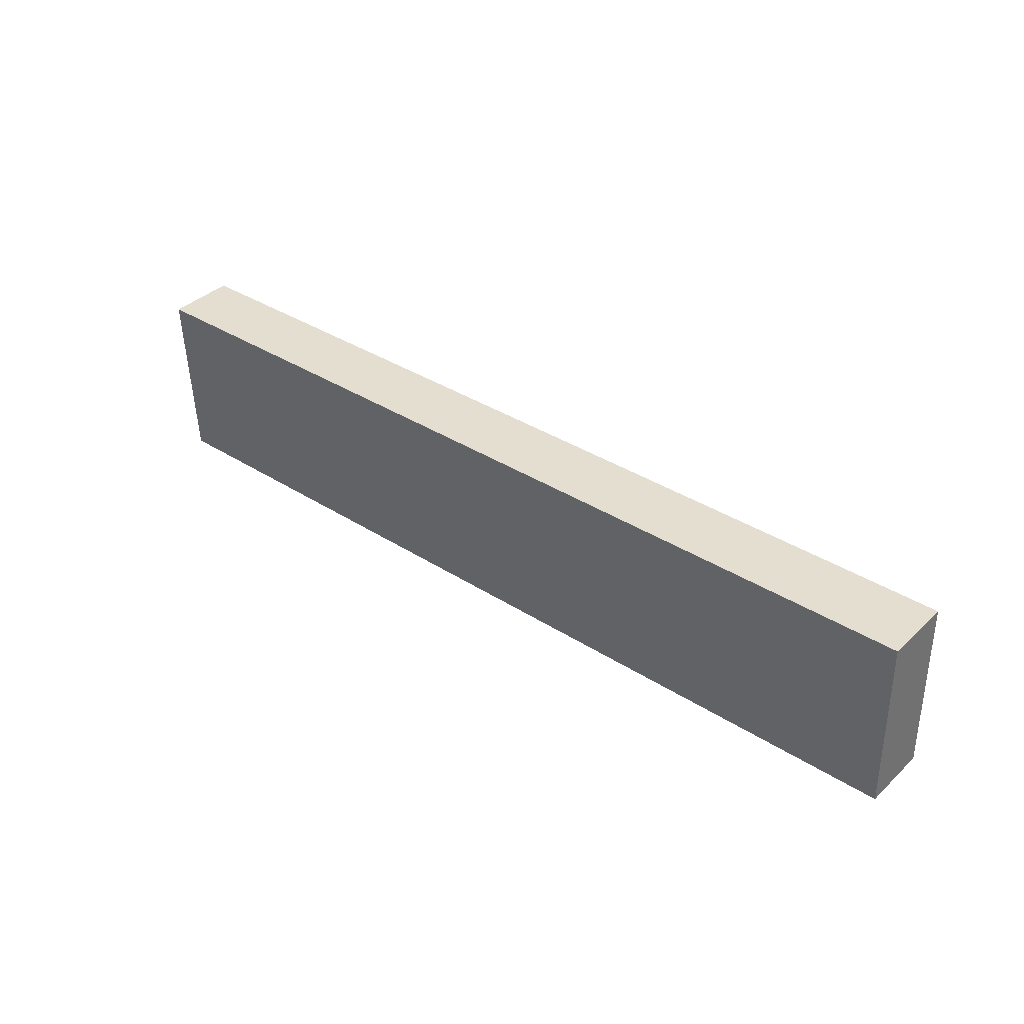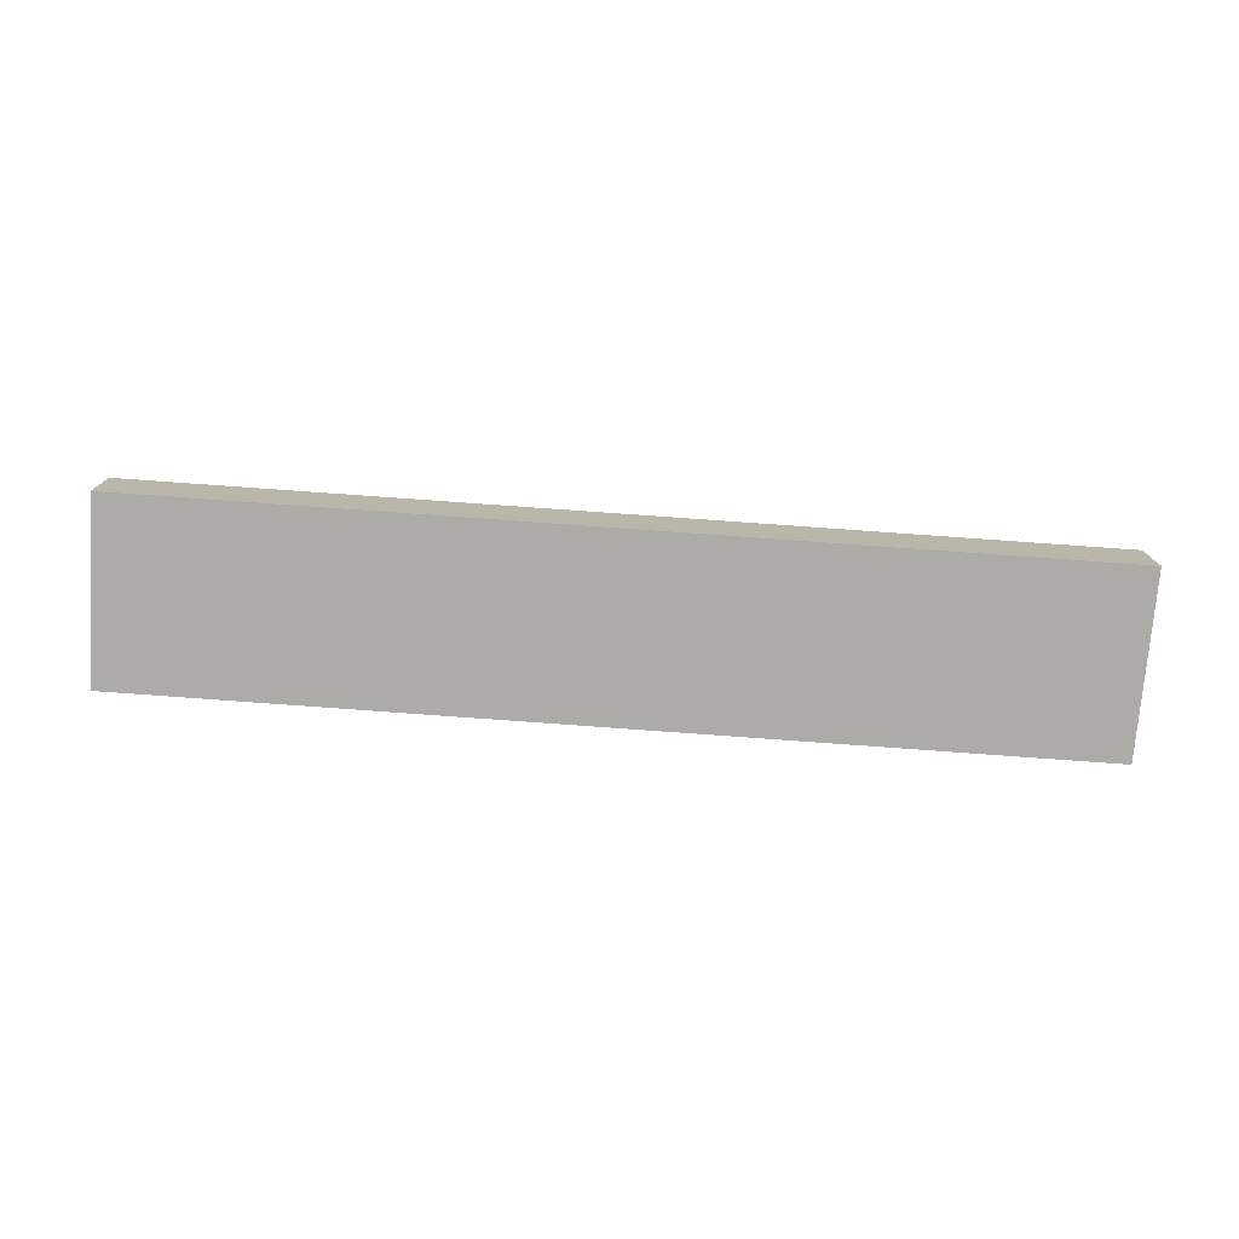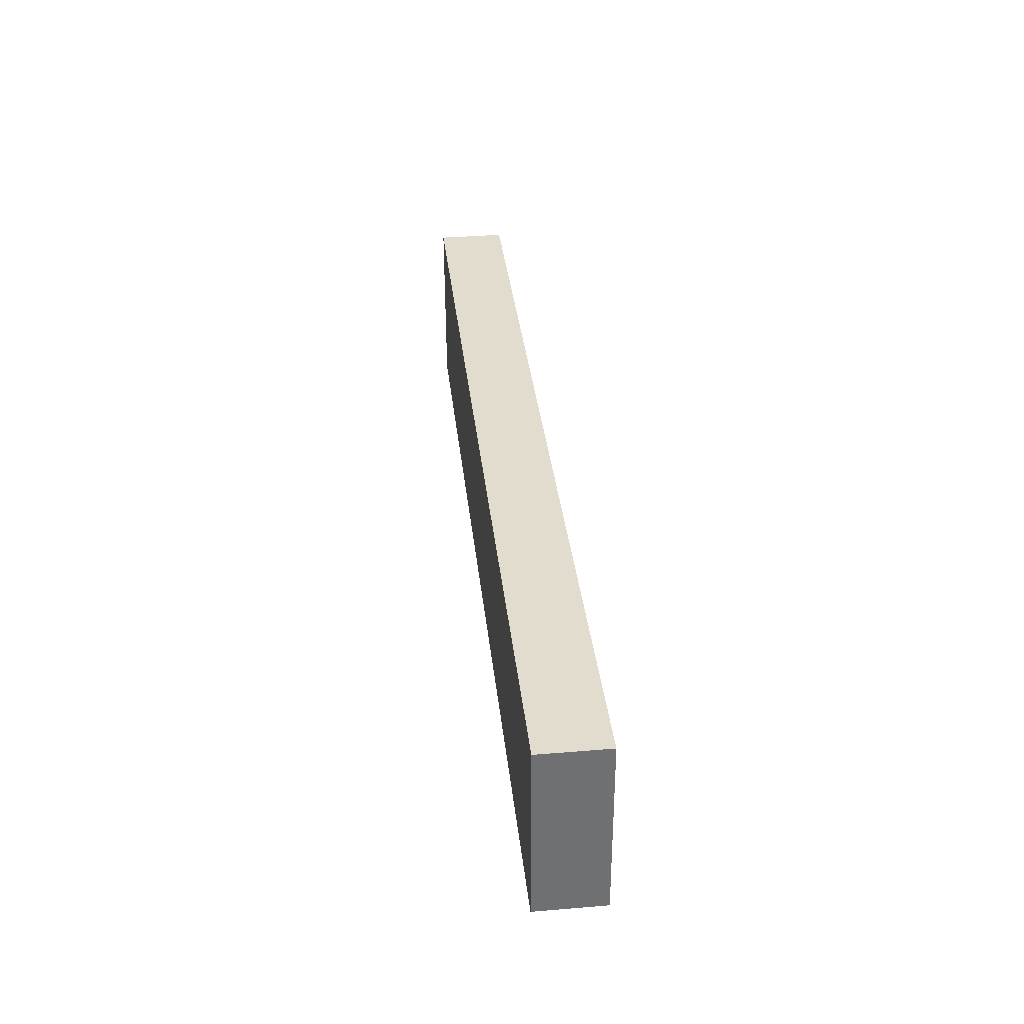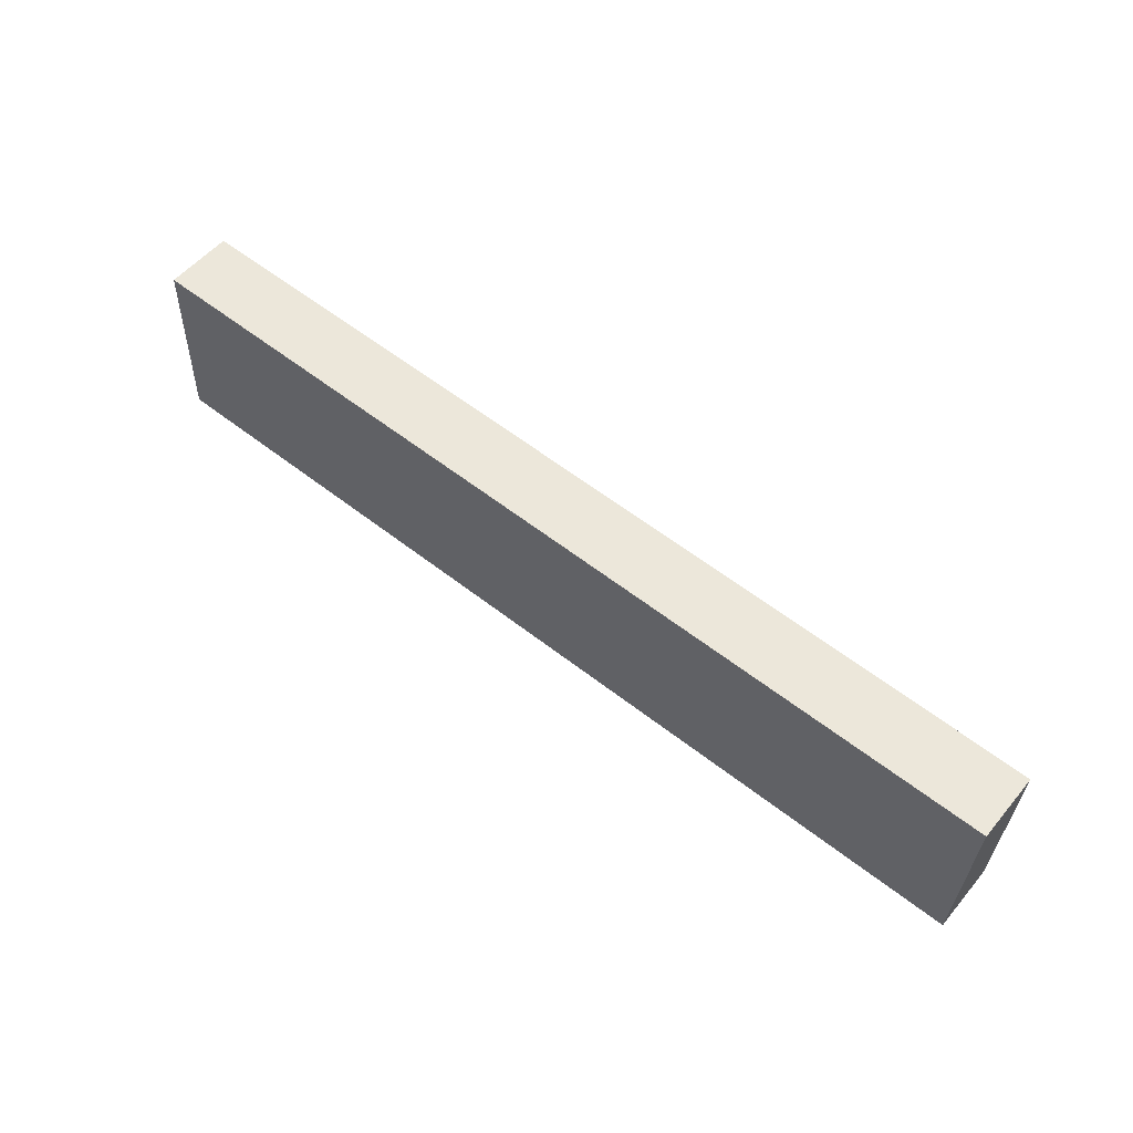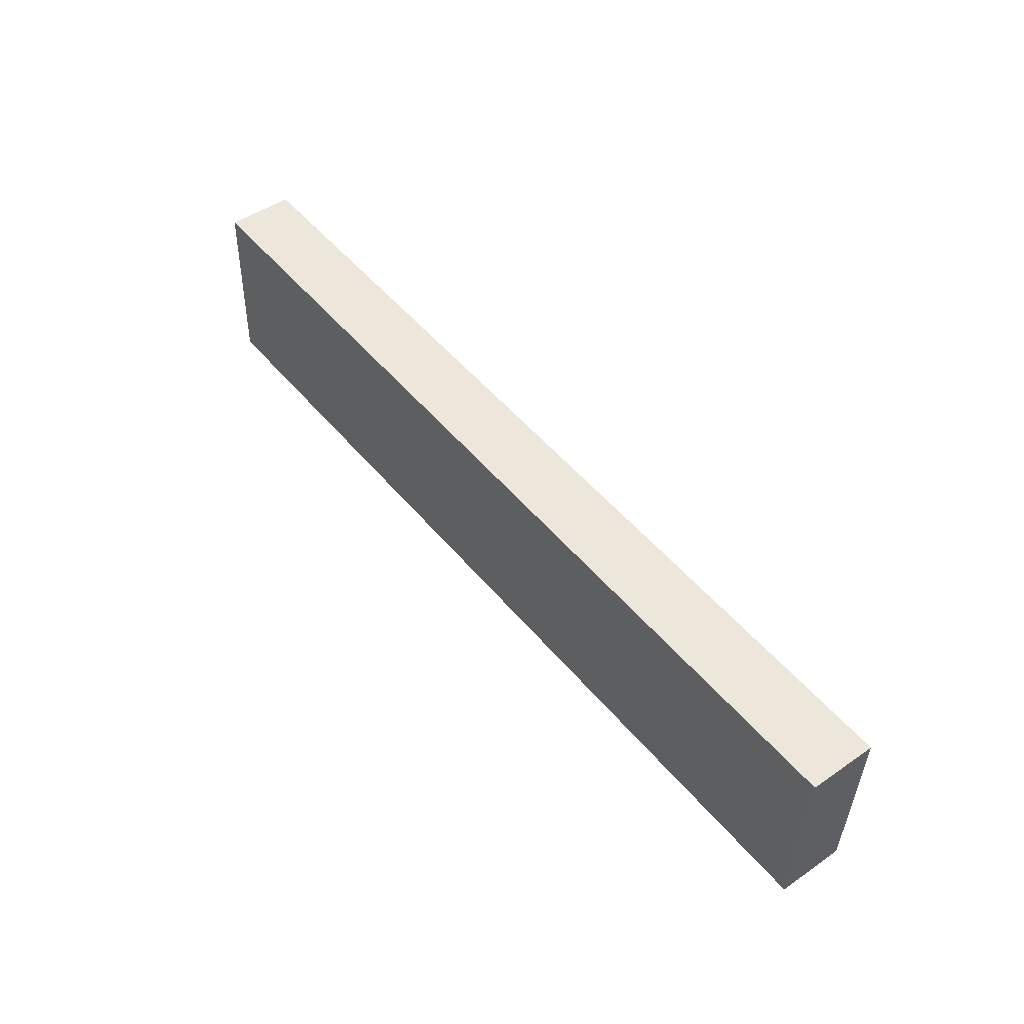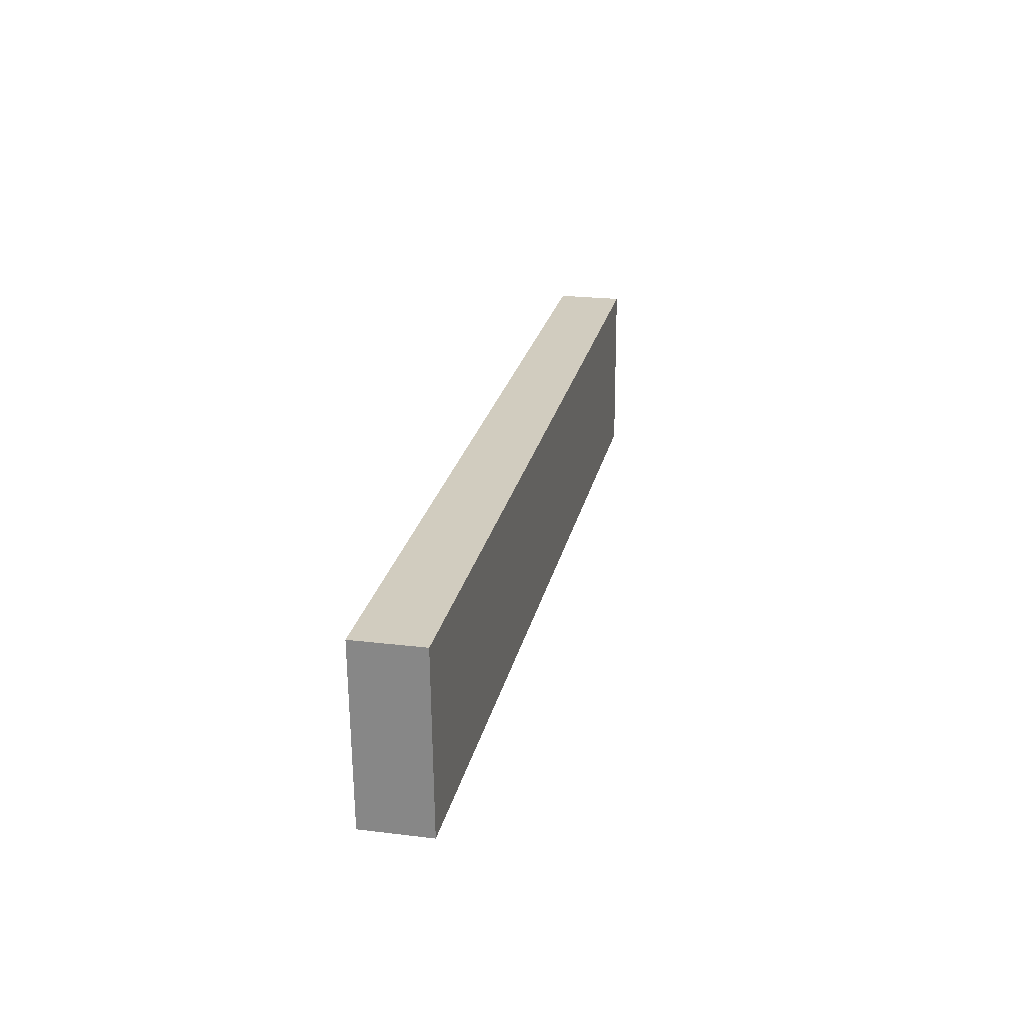
<metadata>
{"format":"obj","ext":"obj","renderer":"f3d","projection":"perspective","resolution":1024,"background":"white","views":[{"elev":38.3,"azim":-139.5,"up":"+Y"},{"elev":-76.4,"azim":173.9,"up":"+Z"},{"elev":36.7,"azim":-96.1,"up":"+Y"},{"elev":54.6,"azim":39.1,"up":"+Y"},{"elev":47.3,"azim":52.1,"up":"+Y"},{"elev":22.0,"azim":102.1,"up":"+Y"}]}
</metadata>
<code>
g default
v -8.043 -1.293 0.5894
v 7.964 -1.815 0.5894
v -7.976 1.85 0.5894
v 8.123 1.283 0.5894
v -7.976 1.85 -0.5894
v 8.123 1.283 -0.5894
v -8.043 -1.293 -0.5894
v 7.964 -1.815 -0.5894
g pCube1
f 1 2 4 3
f 3 4 6 5
f 5 6 8 7
f 7 8 2 1
f 2 8 6 4
f 7 1 3 5

</code>
